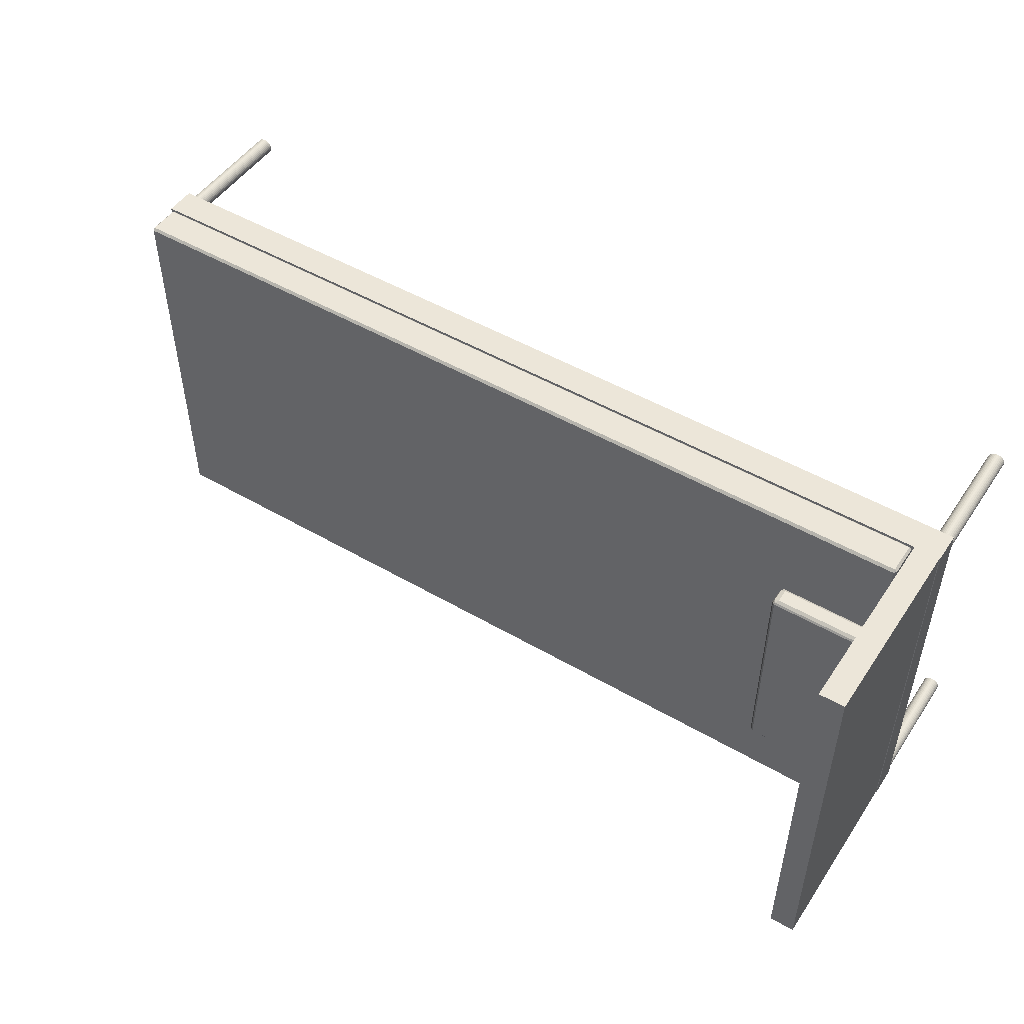
<metadata>
{"format":"obj","ext":"obj","renderer":"f3d","projection":"perspective","resolution":1024,"background":"white","views":[{"elev":49.5,"azim":-147.3,"up":"+Z"}]}
</metadata>
<code>
o Base_Cube
v 2.27 0.1117 -1
v 2.27 -0.04074 -1
v 2.27 0.1117 1
v 2.27 -0.04074 1
v -2.27 0.1117 -1
v -2.27 -0.04074 -1
v -2.27 0.1117 1
v -2.27 -0.04074 1
v 0 -0.04074 -1
v 0 0.1117 -1
v 0.4429 -0.04074 -0.9808
v 0.4429 0.1117 -0.9808
v 0.8688 -0.04074 -0.9239
v 0.8688 0.1117 -0.9239
v 1.261 -0.04074 -0.8315
v 1.261 0.1117 -0.8315
v 1.605 -0.04074 -0.7071
v 1.605 0.1117 -0.7071
v 1.888 -0.04074 -0.5556
v 1.888 0.1117 -0.5556
v 2.098 -0.04074 -0.3827
v 2.098 0.1117 -0.3827
v 2.227 -0.04074 -0.1951
v 2.227 0.1117 -0.1951
v 2.27 -0.04074 -0
v 2.27 0.1117 -0
v 2.227 -0.04074 0.1951
v 2.227 0.1117 0.1951
v 2.098 -0.04074 0.3827
v 2.098 0.1117 0.3827
v 1.888 -0.04074 0.5556
v 1.888 0.1117 0.5556
v 1.605 -0.04074 0.7071
v 1.605 0.1117 0.7071
v 1.261 -0.04074 0.8315
v 1.261 0.1117 0.8315
v 0.8688 -0.04074 0.9239
v 0.8688 0.1117 0.9239
v 0.4429 -0.04074 0.9808
v 0.4429 0.1117 0.9808
v -1e-06 -0.04074 1
v -1e-06 0.1117 1
v -0.4429 -0.04074 0.9808
v -0.4429 0.1117 0.9808
v -0.8688 -0.04074 0.9239
v -0.8688 0.1117 0.9239
v -1.261 -0.04074 0.8315
v -1.261 0.1117 0.8315
v -1.605 -0.04074 0.7071
v -1.605 0.1117 0.7071
v -1.888 -0.04074 0.5556
v -1.888 0.1117 0.5556
v -2.098 -0.04074 0.3827
v -2.098 0.1117 0.3827
v -2.227 -0.04074 0.1951
v -2.227 0.1117 0.1951
v -2.27 -0.04074 -1e-06
v -2.27 0.1117 -1e-06
v -2.227 -0.04074 -0.1951
v -2.227 0.1117 -0.1951
v -2.098 -0.04074 -0.3827
v -2.098 0.1117 -0.3827
v -1.888 -0.04074 -0.5556
v -1.888 0.1117 -0.5556
v -1.605 -0.04074 -0.7071
v -1.605 0.1117 -0.7071
v -1.261 -0.04074 -0.8315
v -1.261 0.1117 -0.8315
v -0.8688 -0.04074 -0.9239
v -0.8688 0.1117 -0.9239
v -0.4429 -0.04074 -0.9808
v -0.4429 0.1117 -0.9808
f 5 3 1
f 3 8 4
f 7 6 8
f 2 8 6
f 1 4 2
f 5 2 6
f 10 11 9
f 12 13 11
f 14 15 13
f 16 17 15
f 18 19 17
f 20 21 19
f 22 23 21
f 24 25 23
f 26 27 25
f 28 29 27
f 30 31 29
f 32 33 31
f 34 35 33
f 36 37 35
f 38 39 37
f 40 41 39
f 42 43 41
f 44 45 43
f 46 47 45
f 48 49 47
f 50 51 49
f 52 53 51
f 54 55 53
f 56 57 55
f 58 59 57
f 60 61 59
f 62 63 61
f 64 65 63
f 66 67 65
f 68 69 67
f 62 46 30
f 70 71 69
f 72 9 71
f 23 39 55
f 5 7 3
f 3 7 8
f 7 5 6
f 2 4 8
f 1 3 4
f 5 1 2
f 10 12 11
f 12 14 13
f 14 16 15
f 16 18 17
f 18 20 19
f 20 22 21
f 22 24 23
f 24 26 25
f 26 28 27
f 28 30 29
f 30 32 31
f 32 34 33
f 34 36 35
f 36 38 37
f 38 40 39
f 40 42 41
f 42 44 43
f 44 46 45
f 46 48 47
f 48 50 49
f 50 52 51
f 52 54 53
f 54 56 55
f 56 58 57
f 58 60 59
f 60 62 61
f 62 64 63
f 64 66 65
f 66 68 67
f 68 70 69
f 14 12 10
f 10 72 14
f 72 70 14
f 70 68 66
f 66 64 62
f 62 60 58
f 58 56 62
f 56 54 62
f 54 52 46
f 52 50 46
f 50 48 46
f 46 44 42
f 42 40 38
f 38 36 34
f 34 32 30
f 30 28 26
f 26 24 30
f 24 22 30
f 22 20 18
f 18 16 14
f 70 66 14
f 66 62 14
f 46 42 30
f 42 38 30
f 38 34 30
f 22 18 30
f 18 14 30
f 62 54 46
f 14 62 30
f 70 72 71
f 72 10 9
f 71 9 11
f 11 13 15
f 15 17 19
f 19 21 15
f 21 23 15
f 23 25 27
f 27 29 23
f 29 31 23
f 31 33 39
f 33 35 39
f 35 37 39
f 39 41 43
f 43 45 47
f 47 49 51
f 51 53 55
f 55 57 59
f 59 61 63
f 63 65 71
f 65 67 71
f 67 69 71
f 71 11 15
f 39 43 55
f 43 47 55
f 47 51 55
f 55 59 71
f 59 63 71
f 71 15 23
f 23 31 39
f 71 23 55
o Pe_1_Cylinder.002
v -2.228 -0.6575 0.8903
v -2.228 -0.03549 0.8903
v -2.22 -0.6575 0.8911
v -2.22 -0.03549 0.8911
v -2.212 -0.6575 0.8934
v -2.212 -0.03549 0.8934
v -2.205 -0.6575 0.8973
v -2.205 -0.03549 0.8973
v -2.199 -0.6575 0.9025
v -2.199 -0.03549 0.9025
v -2.194 -0.6575 0.9088
v -2.194 -0.03549 0.9088
v -2.19 -0.6575 0.916
v -2.19 -0.03549 0.916
v -2.187 -0.6575 0.9239
v -2.187 -0.03549 0.9239
v -2.187 -0.6575 0.932
v -2.187 -0.03549 0.932
v -2.187 -0.6575 0.9402
v -2.187 -0.03549 0.9402
v -2.19 -0.6575 0.948
v -2.19 -0.03549 0.948
v -2.194 -0.6575 0.9552
v -2.194 -0.03549 0.9552
v -2.199 -0.6575 0.9615
v -2.199 -0.03549 0.9615
v -2.205 -0.6575 0.9667
v -2.205 -0.03549 0.9667
v -2.212 -0.6575 0.9706
v -2.212 -0.03549 0.9706
v -2.22 -0.6575 0.973
v -2.22 -0.03549 0.973
v -2.228 -0.6575 0.9738
v -2.228 -0.03549 0.9738
v -2.236 -0.6575 0.973
v -2.236 -0.03549 0.973
v -2.244 -0.6575 0.9706
v -2.244 -0.03549 0.9706
v -2.251 -0.6575 0.9667
v -2.251 -0.03549 0.9667
v -2.258 -0.6575 0.9615
v -2.258 -0.03549 0.9615
v -2.263 -0.6575 0.9552
v -2.263 -0.03549 0.9552
v -2.267 -0.6575 0.948
v -2.267 -0.03549 0.948
v -2.269 -0.6575 0.9402
v -2.269 -0.03549 0.9402
v -2.27 -0.6575 0.932
v -2.27 -0.03549 0.932
v -2.269 -0.6575 0.9239
v -2.269 -0.03549 0.9239
v -2.267 -0.6575 0.916
v -2.267 -0.03549 0.916
v -2.263 -0.6575 0.9088
v -2.263 -0.03549 0.9088
v -2.258 -0.6575 0.9025
v -2.258 -0.03549 0.9025
v -2.251 -0.6575 0.8973
v -2.251 -0.03549 0.8973
v -2.244 -0.6575 0.8934
v -2.244 -0.03549 0.8934
v -2.236 -0.6575 0.8911
v -2.236 -0.03549 0.8911
f 74 75 73
f 76 77 75
f 78 79 77
f 80 81 79
f 82 83 81
f 84 85 83
f 86 87 85
f 88 89 87
f 90 91 89
f 92 93 91
f 94 95 93
f 96 97 95
f 98 99 97
f 100 101 99
f 102 103 101
f 104 105 103
f 106 107 105
f 108 109 107
f 110 111 109
f 112 113 111
f 114 115 113
f 116 117 115
f 118 119 117
f 120 121 119
f 122 123 121
f 124 125 123
f 126 127 125
f 128 129 127
f 130 131 129
f 132 133 131
f 126 110 94
f 134 135 133
f 136 73 135
f 87 103 119
f 74 76 75
f 76 78 77
f 78 80 79
f 80 82 81
f 82 84 83
f 84 86 85
f 86 88 87
f 88 90 89
f 90 92 91
f 92 94 93
f 94 96 95
f 96 98 97
f 98 100 99
f 100 102 101
f 102 104 103
f 104 106 105
f 106 108 107
f 108 110 109
f 110 112 111
f 112 114 113
f 114 116 115
f 116 118 117
f 118 120 119
f 120 122 121
f 122 124 123
f 124 126 125
f 126 128 127
f 128 130 129
f 130 132 131
f 132 134 133
f 78 76 74
f 74 136 78
f 136 134 78
f 134 132 130
f 130 128 126
f 126 124 122
f 122 120 126
f 120 118 126
f 118 116 110
f 116 114 110
f 114 112 110
f 110 108 106
f 106 104 102
f 102 100 98
f 98 96 94
f 94 92 90
f 90 88 94
f 88 86 94
f 86 84 82
f 82 80 78
f 134 130 78
f 130 126 78
f 110 106 94
f 106 102 94
f 102 98 94
f 86 82 94
f 82 78 94
f 126 118 110
f 78 126 94
f 134 136 135
f 136 74 73
f 135 73 75
f 75 77 79
f 79 81 83
f 83 85 79
f 85 87 79
f 87 89 91
f 91 93 87
f 93 95 87
f 95 97 103
f 97 99 103
f 99 101 103
f 103 105 107
f 107 109 111
f 111 113 115
f 115 117 119
f 119 121 123
f 123 125 127
f 127 129 135
f 129 131 135
f 131 133 135
f 135 75 79
f 103 107 119
f 107 111 119
f 111 115 119
f 119 123 135
f 123 127 135
f 135 79 87
f 87 95 103
f 135 87 119
o Cabeceira_Cube.001
v -2.267 0.1125 1.001
v -2.267 1.093 1.001
v -2.267 0.1125 -0.9968
v -2.267 1.093 -0.9968
v -2.142 0.1125 1.001
v -2.142 1.093 1.001
v -2.142 0.1125 -0.9968
v -2.142 1.093 -0.9968
f 138 139 137
f 140 143 139
f 144 141 143
f 142 137 141
f 143 137 139
f 140 142 144
f 138 140 139
f 140 144 143
f 144 142 141
f 142 138 137
f 143 141 137
f 140 138 142
o Pe_3_Cylinder.007
v 2.228 -0.6575 0.8903
v 2.228 -0.03549 0.8903
v 2.236 -0.6575 0.8911
v 2.236 -0.03549 0.8911
v 2.244 -0.6575 0.8934
v 2.244 -0.03549 0.8934
v 2.251 -0.6575 0.8973
v 2.251 -0.03549 0.8973
v 2.258 -0.6575 0.9025
v 2.258 -0.03549 0.9025
v 2.263 -0.6575 0.9088
v 2.263 -0.03549 0.9088
v 2.267 -0.6575 0.916
v 2.267 -0.03549 0.916
v 2.269 -0.6575 0.9239
v 2.269 -0.03549 0.9239
v 2.27 -0.6575 0.932
v 2.27 -0.03549 0.932
v 2.269 -0.6575 0.9402
v 2.269 -0.03549 0.9402
v 2.267 -0.6575 0.948
v 2.267 -0.03549 0.948
v 2.263 -0.6575 0.9552
v 2.263 -0.03549 0.9552
v 2.258 -0.6575 0.9615
v 2.258 -0.03549 0.9615
v 2.251 -0.6575 0.9667
v 2.251 -0.03549 0.9667
v 2.244 -0.6575 0.9706
v 2.244 -0.03549 0.9706
v 2.236 -0.6575 0.973
v 2.236 -0.03549 0.973
v 2.228 -0.6575 0.9738
v 2.228 -0.03549 0.9738
v 2.22 -0.6575 0.973
v 2.22 -0.03549 0.973
v 2.212 -0.6575 0.9706
v 2.212 -0.03549 0.9706
v 2.205 -0.6575 0.9667
v 2.205 -0.03549 0.9667
v 2.199 -0.6575 0.9615
v 2.199 -0.03549 0.9615
v 2.194 -0.6575 0.9552
v 2.194 -0.03549 0.9552
v 2.19 -0.6575 0.948
v 2.19 -0.03549 0.948
v 2.187 -0.6575 0.9402
v 2.187 -0.03549 0.9402
v 2.187 -0.6575 0.932
v 2.187 -0.03549 0.932
v 2.187 -0.6575 0.9239
v 2.187 -0.03549 0.9239
v 2.19 -0.6575 0.916
v 2.19 -0.03549 0.916
v 2.194 -0.6575 0.9088
v 2.194 -0.03549 0.9088
v 2.199 -0.6575 0.9025
v 2.199 -0.03549 0.9025
v 2.205 -0.6575 0.8973
v 2.205 -0.03549 0.8973
v 2.212 -0.6575 0.8934
v 2.212 -0.03549 0.8934
v 2.22 -0.6575 0.8911
v 2.22 -0.03549 0.8911
f 146 147 145
f 148 149 147
f 150 151 149
f 152 153 151
f 154 155 153
f 156 157 155
f 158 159 157
f 160 161 159
f 162 163 161
f 164 165 163
f 166 167 165
f 168 169 167
f 170 171 169
f 172 173 171
f 174 175 173
f 176 177 175
f 178 179 177
f 180 181 179
f 182 183 181
f 184 185 183
f 186 187 185
f 188 189 187
f 190 191 189
f 192 193 191
f 194 195 193
f 196 197 195
f 198 199 197
f 200 201 199
f 202 203 201
f 204 205 203
f 198 182 166
f 206 207 205
f 208 145 207
f 159 175 191
f 146 148 147
f 148 150 149
f 150 152 151
f 152 154 153
f 154 156 155
f 156 158 157
f 158 160 159
f 160 162 161
f 162 164 163
f 164 166 165
f 166 168 167
f 168 170 169
f 170 172 171
f 172 174 173
f 174 176 175
f 176 178 177
f 178 180 179
f 180 182 181
f 182 184 183
f 184 186 185
f 186 188 187
f 188 190 189
f 190 192 191
f 192 194 193
f 194 196 195
f 196 198 197
f 198 200 199
f 200 202 201
f 202 204 203
f 204 206 205
f 150 148 146
f 146 208 150
f 208 206 150
f 206 204 202
f 202 200 198
f 198 196 194
f 194 192 198
f 192 190 198
f 190 188 182
f 188 186 182
f 186 184 182
f 182 180 178
f 178 176 174
f 174 172 170
f 170 168 166
f 166 164 162
f 162 160 166
f 160 158 166
f 158 156 154
f 154 152 150
f 206 202 150
f 202 198 150
f 182 178 166
f 178 174 166
f 174 170 166
f 158 154 166
f 154 150 166
f 198 190 182
f 150 198 166
f 206 208 207
f 208 146 145
f 207 145 147
f 147 149 151
f 151 153 155
f 155 157 151
f 157 159 151
f 159 161 163
f 163 165 159
f 165 167 159
f 167 169 175
f 169 171 175
f 171 173 175
f 175 177 179
f 179 181 183
f 183 185 187
f 187 189 191
f 191 193 195
f 195 197 199
f 199 201 207
f 201 203 207
f 203 205 207
f 207 147 151
f 175 179 191
f 179 183 191
f 183 187 191
f 191 195 207
f 195 199 207
f 207 151 159
f 159 167 175
f 207 159 191
o Pe_4_Cylinder.008
v 2.228 -0.6575 -0.9738
v 2.228 -0.0355 -0.9738
v 2.236 -0.6575 -0.973
v 2.236 -0.0355 -0.973
v 2.244 -0.6575 -0.9706
v 2.244 -0.0355 -0.9706
v 2.251 -0.6575 -0.9667
v 2.251 -0.0355 -0.9667
v 2.258 -0.6575 -0.9615
v 2.258 -0.0355 -0.9615
v 2.263 -0.6575 -0.9552
v 2.263 -0.0355 -0.9552
v 2.267 -0.6575 -0.948
v 2.267 -0.0355 -0.948
v 2.269 -0.6575 -0.9402
v 2.269 -0.0355 -0.9402
v 2.27 -0.6575 -0.932
v 2.27 -0.0355 -0.932
v 2.269 -0.6575 -0.9239
v 2.269 -0.0355 -0.9239
v 2.267 -0.6575 -0.916
v 2.267 -0.0355 -0.916
v 2.263 -0.6575 -0.9088
v 2.263 -0.0355 -0.9088
v 2.258 -0.6575 -0.9025
v 2.258 -0.0355 -0.9025
v 2.251 -0.6575 -0.8973
v 2.251 -0.0355 -0.8973
v 2.244 -0.6575 -0.8934
v 2.244 -0.0355 -0.8934
v 2.236 -0.6575 -0.8911
v 2.236 -0.0355 -0.8911
v 2.228 -0.6575 -0.8903
v 2.228 -0.0355 -0.8903
v 2.22 -0.6575 -0.8911
v 2.22 -0.0355 -0.8911
v 2.212 -0.6575 -0.8934
v 2.212 -0.0355 -0.8934
v 2.205 -0.6575 -0.8973
v 2.205 -0.0355 -0.8973
v 2.199 -0.6575 -0.9025
v 2.199 -0.0355 -0.9025
v 2.194 -0.6575 -0.9088
v 2.194 -0.0355 -0.9088
v 2.19 -0.6575 -0.916
v 2.19 -0.0355 -0.916
v 2.187 -0.6575 -0.9239
v 2.187 -0.0355 -0.9239
v 2.187 -0.6575 -0.932
v 2.187 -0.0355 -0.932
v 2.187 -0.6575 -0.9402
v 2.187 -0.0355 -0.9402
v 2.19 -0.6575 -0.948
v 2.19 -0.0355 -0.948
v 2.194 -0.6575 -0.9552
v 2.194 -0.0355 -0.9552
v 2.199 -0.6575 -0.9615
v 2.199 -0.0355 -0.9615
v 2.205 -0.6575 -0.9667
v 2.205 -0.0355 -0.9667
v 2.212 -0.6575 -0.9706
v 2.212 -0.0355 -0.9706
v 2.22 -0.6575 -0.973
v 2.22 -0.0355 -0.973
f 210 211 209
f 212 213 211
f 214 215 213
f 216 217 215
f 218 219 217
f 220 221 219
f 222 223 221
f 224 225 223
f 226 227 225
f 228 229 227
f 230 231 229
f 232 233 231
f 234 235 233
f 236 237 235
f 238 239 237
f 240 241 239
f 242 243 241
f 244 245 243
f 246 247 245
f 248 249 247
f 250 251 249
f 252 253 251
f 254 255 253
f 256 257 255
f 258 259 257
f 260 261 259
f 262 263 261
f 264 265 263
f 266 267 265
f 268 269 267
f 262 246 230
f 270 271 269
f 272 209 271
f 223 239 255
f 210 212 211
f 212 214 213
f 214 216 215
f 216 218 217
f 218 220 219
f 220 222 221
f 222 224 223
f 224 226 225
f 226 228 227
f 228 230 229
f 230 232 231
f 232 234 233
f 234 236 235
f 236 238 237
f 238 240 239
f 240 242 241
f 242 244 243
f 244 246 245
f 246 248 247
f 248 250 249
f 250 252 251
f 252 254 253
f 254 256 255
f 256 258 257
f 258 260 259
f 260 262 261
f 262 264 263
f 264 266 265
f 266 268 267
f 268 270 269
f 214 212 210
f 210 272 214
f 272 270 214
f 270 268 266
f 266 264 262
f 262 260 258
f 258 256 262
f 256 254 262
f 254 252 246
f 252 250 246
f 250 248 246
f 246 244 242
f 242 240 238
f 238 236 234
f 234 232 230
f 230 228 226
f 226 224 230
f 224 222 230
f 222 220 218
f 218 216 214
f 270 266 214
f 266 262 214
f 246 242 230
f 242 238 230
f 238 234 230
f 222 218 230
f 218 214 230
f 262 254 246
f 214 262 230
f 270 272 271
f 272 210 209
f 271 209 211
f 211 213 215
f 215 217 219
f 219 221 215
f 221 223 215
f 223 225 227
f 227 229 223
f 229 231 223
f 231 233 239
f 233 235 239
f 235 237 239
f 239 241 243
f 243 245 247
f 247 249 251
f 251 253 255
f 255 257 259
f 259 261 263
f 263 265 271
f 265 267 271
f 267 269 271
f 271 211 215
f 239 243 255
f 243 247 255
f 247 251 255
f 255 259 271
f 259 263 271
f 271 215 223
f 223 231 239
f 271 223 255
o Pe_2_Cylinder.009
v -2.228 -0.6575 -0.9738
v -2.228 -0.0355 -0.9738
v -2.22 -0.6575 -0.973
v -2.22 -0.0355 -0.973
v -2.212 -0.6575 -0.9706
v -2.212 -0.0355 -0.9706
v -2.205 -0.6575 -0.9667
v -2.205 -0.0355 -0.9667
v -2.199 -0.6575 -0.9615
v -2.199 -0.0355 -0.9615
v -2.194 -0.6575 -0.9552
v -2.194 -0.0355 -0.9552
v -2.19 -0.6575 -0.948
v -2.19 -0.0355 -0.948
v -2.187 -0.6575 -0.9402
v -2.187 -0.0355 -0.9402
v -2.187 -0.6575 -0.932
v -2.187 -0.0355 -0.932
v -2.187 -0.6575 -0.9239
v -2.187 -0.0355 -0.9239
v -2.19 -0.6575 -0.916
v -2.19 -0.0355 -0.916
v -2.194 -0.6575 -0.9088
v -2.194 -0.0355 -0.9088
v -2.199 -0.6575 -0.9025
v -2.199 -0.0355 -0.9025
v -2.205 -0.6575 -0.8973
v -2.205 -0.0355 -0.8973
v -2.212 -0.6575 -0.8934
v -2.212 -0.0355 -0.8934
v -2.22 -0.6575 -0.8911
v -2.22 -0.0355 -0.8911
v -2.228 -0.6575 -0.8903
v -2.228 -0.0355 -0.8903
v -2.236 -0.6575 -0.8911
v -2.236 -0.0355 -0.8911
v -2.244 -0.6575 -0.8934
v -2.244 -0.0355 -0.8934
v -2.251 -0.6575 -0.8973
v -2.251 -0.0355 -0.8973
v -2.258 -0.6575 -0.9025
v -2.258 -0.0355 -0.9025
v -2.263 -0.6575 -0.9088
v -2.263 -0.0355 -0.9088
v -2.267 -0.6575 -0.916
v -2.267 -0.0355 -0.916
v -2.269 -0.6575 -0.9239
v -2.269 -0.0355 -0.9239
v -2.27 -0.6575 -0.932
v -2.27 -0.0355 -0.932
v -2.269 -0.6575 -0.9402
v -2.269 -0.0355 -0.9402
v -2.267 -0.6575 -0.948
v -2.267 -0.0355 -0.948
v -2.263 -0.6575 -0.9552
v -2.263 -0.0355 -0.9552
v -2.258 -0.6575 -0.9615
v -2.258 -0.0355 -0.9615
v -2.251 -0.6575 -0.9667
v -2.251 -0.0355 -0.9667
v -2.244 -0.6575 -0.9706
v -2.244 -0.0355 -0.9706
v -2.236 -0.6575 -0.973
v -2.236 -0.0355 -0.973
f 274 275 273
f 276 277 275
f 278 279 277
f 280 281 279
f 282 283 281
f 284 285 283
f 286 287 285
f 288 289 287
f 290 291 289
f 292 293 291
f 294 295 293
f 296 297 295
f 298 299 297
f 300 301 299
f 302 303 301
f 304 305 303
f 306 307 305
f 308 309 307
f 310 311 309
f 312 313 311
f 314 315 313
f 316 317 315
f 318 319 317
f 320 321 319
f 322 323 321
f 324 325 323
f 326 327 325
f 328 329 327
f 330 331 329
f 332 333 331
f 326 310 294
f 334 335 333
f 336 273 335
f 287 303 319
f 274 276 275
f 276 278 277
f 278 280 279
f 280 282 281
f 282 284 283
f 284 286 285
f 286 288 287
f 288 290 289
f 290 292 291
f 292 294 293
f 294 296 295
f 296 298 297
f 298 300 299
f 300 302 301
f 302 304 303
f 304 306 305
f 306 308 307
f 308 310 309
f 310 312 311
f 312 314 313
f 314 316 315
f 316 318 317
f 318 320 319
f 320 322 321
f 322 324 323
f 324 326 325
f 326 328 327
f 328 330 329
f 330 332 331
f 332 334 333
f 278 276 274
f 274 336 278
f 336 334 278
f 334 332 330
f 330 328 326
f 326 324 322
f 322 320 326
f 320 318 326
f 318 316 310
f 316 314 310
f 314 312 310
f 310 308 306
f 306 304 302
f 302 300 298
f 298 296 294
f 294 292 290
f 290 288 294
f 288 286 294
f 286 284 282
f 282 280 278
f 334 330 278
f 330 326 278
f 310 306 294
f 306 302 294
f 302 298 294
f 286 282 294
f 282 278 294
f 326 318 310
f 278 326 294
f 334 336 335
f 336 274 273
f 335 273 275
f 275 277 279
f 279 281 283
f 283 285 279
f 285 287 279
f 287 289 291
f 291 293 287
f 293 295 287
f 295 297 303
f 297 299 303
f 299 301 303
f 303 305 307
f 307 309 311
f 311 313 315
f 315 317 319
f 319 321 323
f 323 325 327
f 327 329 335
f 329 331 335
f 331 333 335
f 335 275 279
f 303 307 319
f 307 311 319
f 311 315 319
f 319 323 335
f 323 327 335
f 335 279 287
f 287 295 303
f 335 287 319
o Travesseiro_Cube.004
v -2.114 0.2891 0.514
v -2.114 0.3991 0.514
v -2.114 0.2891 -0.5666
v -2.114 0.3991 -0.5666
v -1.62 0.2891 0.514
v -1.62 0.3991 0.514
v -1.62 0.2891 -0.5666
v -1.62 0.3991 -0.5666
v -2.123 0.3095 0.524
v -2.114 0.295 0.5234
v -2.101 0.3095 0.5333
v -2.124 0.3095 0.5233
v -2.133 0.3095 0.5009
v -2.123 0.295 0.514
v -2.123 0.3787 0.524
v -2.101 0.3787 0.5333
v -2.114 0.3932 0.5234
v -2.124 0.3787 0.5233
v -2.123 0.3932 0.514
v -2.133 0.3787 0.5009
v -2.124 0.3095 -0.5758
v -2.123 0.295 -0.5666
v -2.133 0.3095 -0.5535
v -2.123 0.3095 -0.5766
v -2.101 0.3095 -0.5858
v -2.114 0.295 -0.5759
v -2.123 0.3787 -0.5766
v -2.114 0.3932 -0.5759
v -2.101 0.3787 -0.5858
v -2.124 0.3787 -0.5758
v -2.133 0.3787 -0.5535
v -2.123 0.3932 -0.5666
v -1.61 0.3095 0.5233
v -1.611 0.295 0.514
v -1.601 0.3095 0.5009
v -1.611 0.3095 0.524
v -1.633 0.3095 0.5333
v -1.62 0.295 0.5234
v -1.611 0.3787 0.524
v -1.62 0.3932 0.5234
v -1.633 0.3787 0.5333
v -1.61 0.3787 0.5233
v -1.601 0.3787 0.5009
v -1.611 0.3932 0.514
v -1.611 0.3095 -0.5766
v -1.62 0.295 -0.5759
v -1.633 0.3095 -0.5858
v -1.61 0.3095 -0.5758
v -1.601 0.3095 -0.5535
v -1.611 0.295 -0.5666
v -1.61 0.3787 -0.5758
v -1.611 0.3932 -0.5666
v -1.601 0.3787 -0.5535
v -1.611 0.3787 -0.5766
v -1.633 0.3787 -0.5858
v -1.62 0.3932 -0.5759
f 337 358 339
f 372 378 375
f 340 342 344
f 353 338 355
f 344 364 340
f 351 348 345
f 338 376 342
f 360 366 363
f 343 370 341
f 389 371 385
f 342 388 344
f 384 390 387
f 356 359 349
f 377 347 373
f 339 358 362
f 339 382 343
f 365 383 361
f 340 364 368
f 344 388 392
f 341 370 374
f 343 382 386
f 342 376 380
f 337 346 350
f 340 355 338
f 343 337 339
f 345 346 347
f 348 349 350
f 351 352 353
f 354 355 356
f 357 358 359
f 360 361 362
f 363 364 365
f 366 367 368
f 369 370 371
f 372 373 374
f 375 376 377
f 378 379 380
f 381 382 383
f 384 385 386
f 387 388 389
f 390 391 392
f 345 350 346
f 351 355 354
f 360 358 357
f 363 368 364
f 372 370 369
f 375 380 376
f 381 386 382
f 390 388 387
f 359 350 349
f 352 345 347
f 349 354 356
f 356 368 367
f 361 363 365
f 367 357 359
f 361 382 362
f 391 364 392
f 385 387 389
f 391 381 383
f 371 386 385
f 389 380 379
f 373 375 377
f 379 369 371
f 373 346 374
f 352 376 353
f 341 346 337
f 337 350 358
f 372 369 378
f 340 338 342
f 344 392 364
f 351 354 348
f 338 353 376
f 360 357 366
f 343 386 370
f 389 379 371
f 342 380 388
f 384 381 390
f 356 367 359
f 377 352 347
f 339 362 382
f 365 391 383
f 340 368 355
f 343 341 337
f 345 348 350
f 351 353 355
f 360 362 358
f 363 366 368
f 372 374 370
f 375 378 380
f 381 384 386
f 390 392 388
f 359 358 350
f 352 351 345
f 349 348 354
f 356 355 368
f 361 360 363
f 367 366 357
f 361 383 382
f 391 365 364
f 385 384 387
f 391 390 381
f 371 370 386
f 389 388 380
f 373 372 375
f 379 378 369
f 373 347 346
f 352 377 376
f 341 374 346
o Cube_Cube.005
v -2.121 0.1099 0.984
v -2.121 0.1222 0.9957
v -2.133 0.1222 0.984
v -2.121 0.2785 0.9957
v -2.121 0.2908 0.984
v -2.133 0.2785 0.984
v -2.121 0.1099 -0.9904
v -2.133 0.1222 -0.9904
v -2.121 0.1222 -1.002
v -2.121 0.2908 -0.9904
v -2.121 0.2785 -1.002
v -2.133 0.2785 -0.9904
v 2.248 0.1099 0.984
v 2.26 0.1222 0.984
v 2.248 0.1222 0.9957
v 2.248 0.2908 0.984
v 2.248 0.2785 0.9957
v 2.26 0.2785 0.984
v 2.248 0.1099 -0.9904
v 2.248 0.1222 -1.002
v 2.26 0.1222 -0.9904
v 2.248 0.2908 -0.9904
v 2.26 0.2785 -0.9904
v 2.248 0.2785 -1.002
f 409 394 407
f 415 406 413
f 402 408 414
f 398 400 395
f 403 412 401
f 393 394 395
f 396 397 398
f 399 400 401
f 402 403 404
f 405 406 407
f 408 409 410
f 411 412 413
f 414 415 416
f 393 400 399
f 396 395 394
f 402 398 397
f 401 404 403
f 399 412 411
f 414 403 402
f 413 416 415
f 411 406 405
f 408 415 414
f 407 410 409
f 405 394 393
f 397 409 408
f 411 393 399
f 409 396 394
f 415 410 406
f 402 397 408
f 398 404 400
f 403 416 412
f 393 395 400
f 396 398 395
f 402 404 398
f 401 400 404
f 399 401 412
f 414 416 403
f 413 412 416
f 411 413 406
f 408 410 415
f 407 406 410
f 405 407 394
f 397 396 409
f 411 405 393

</code>
